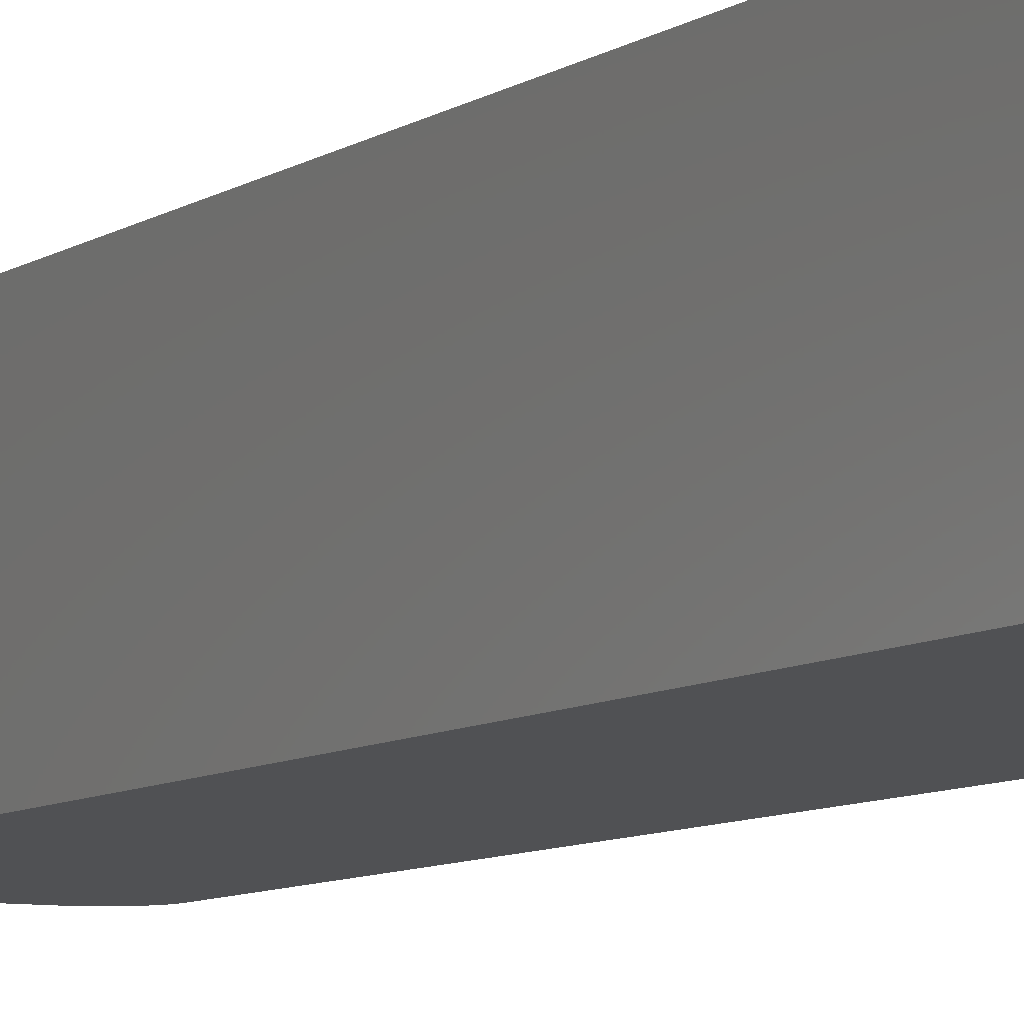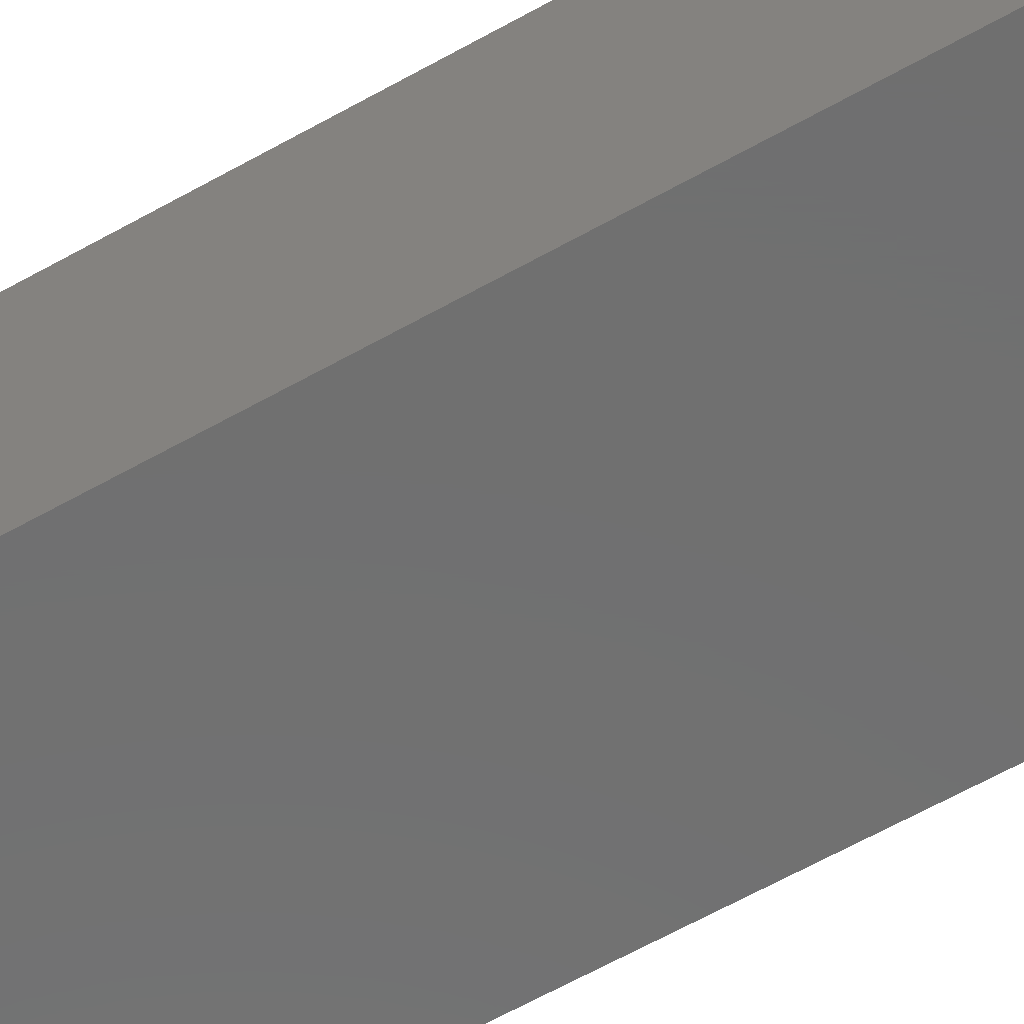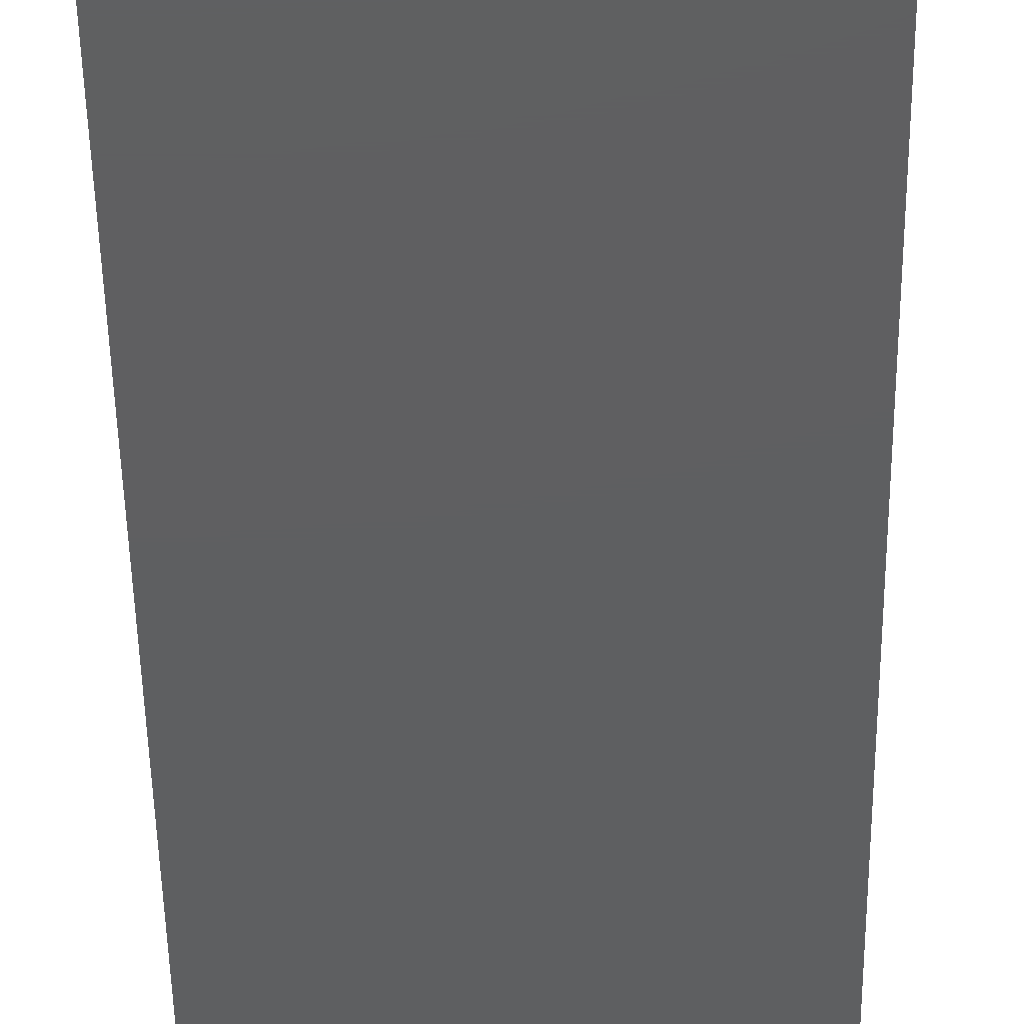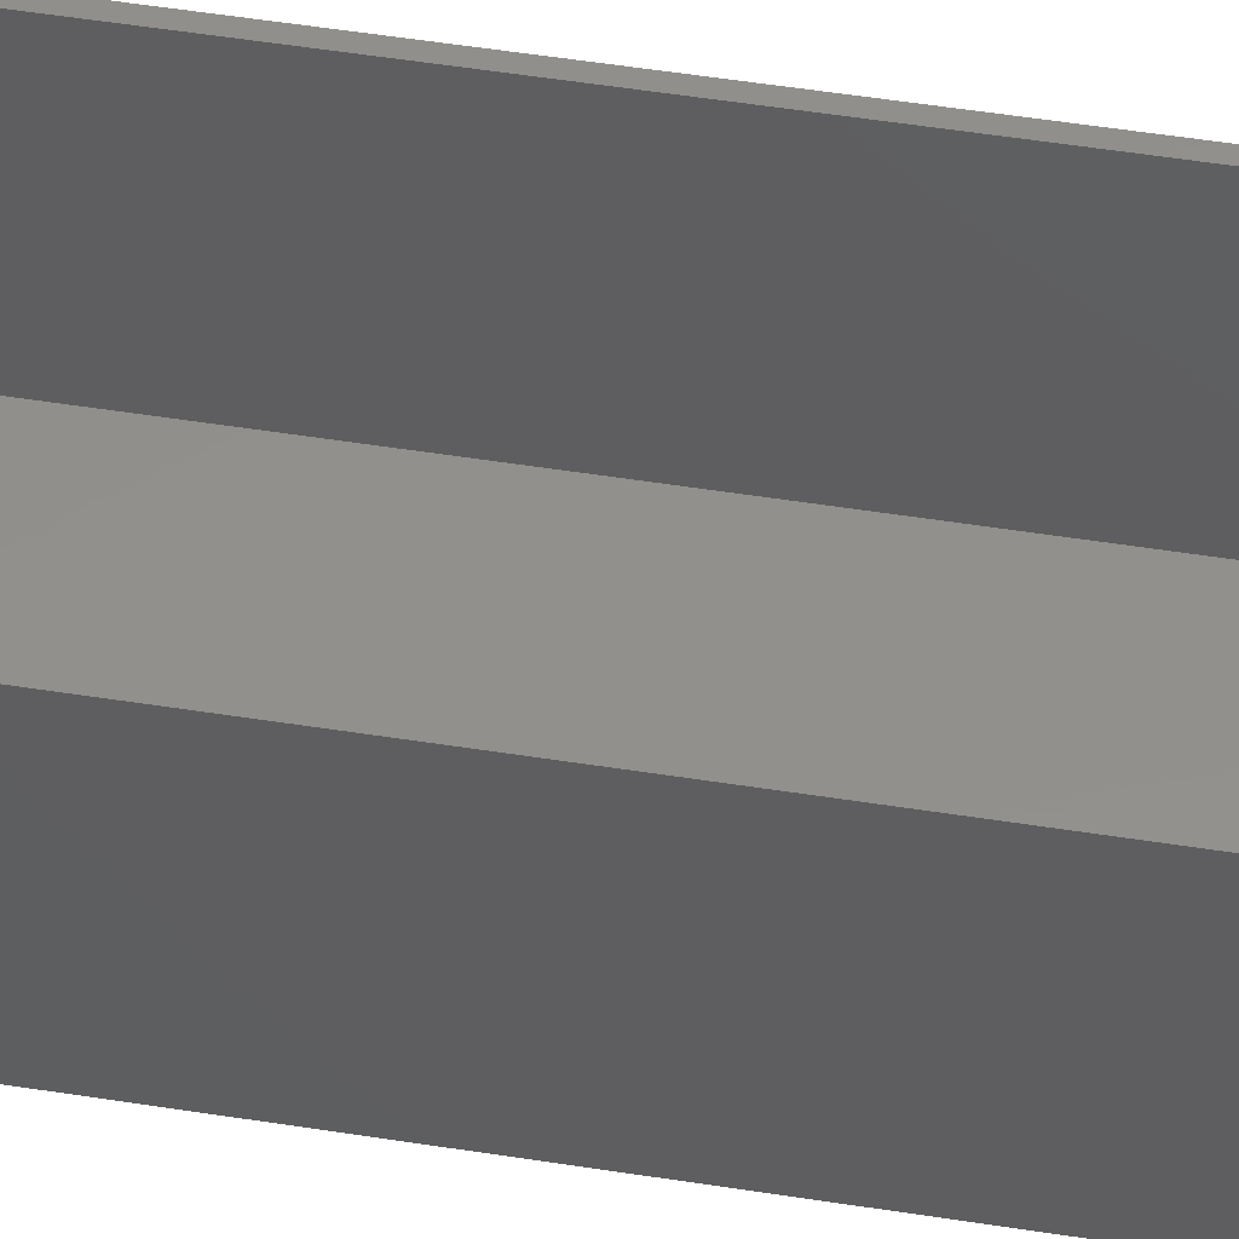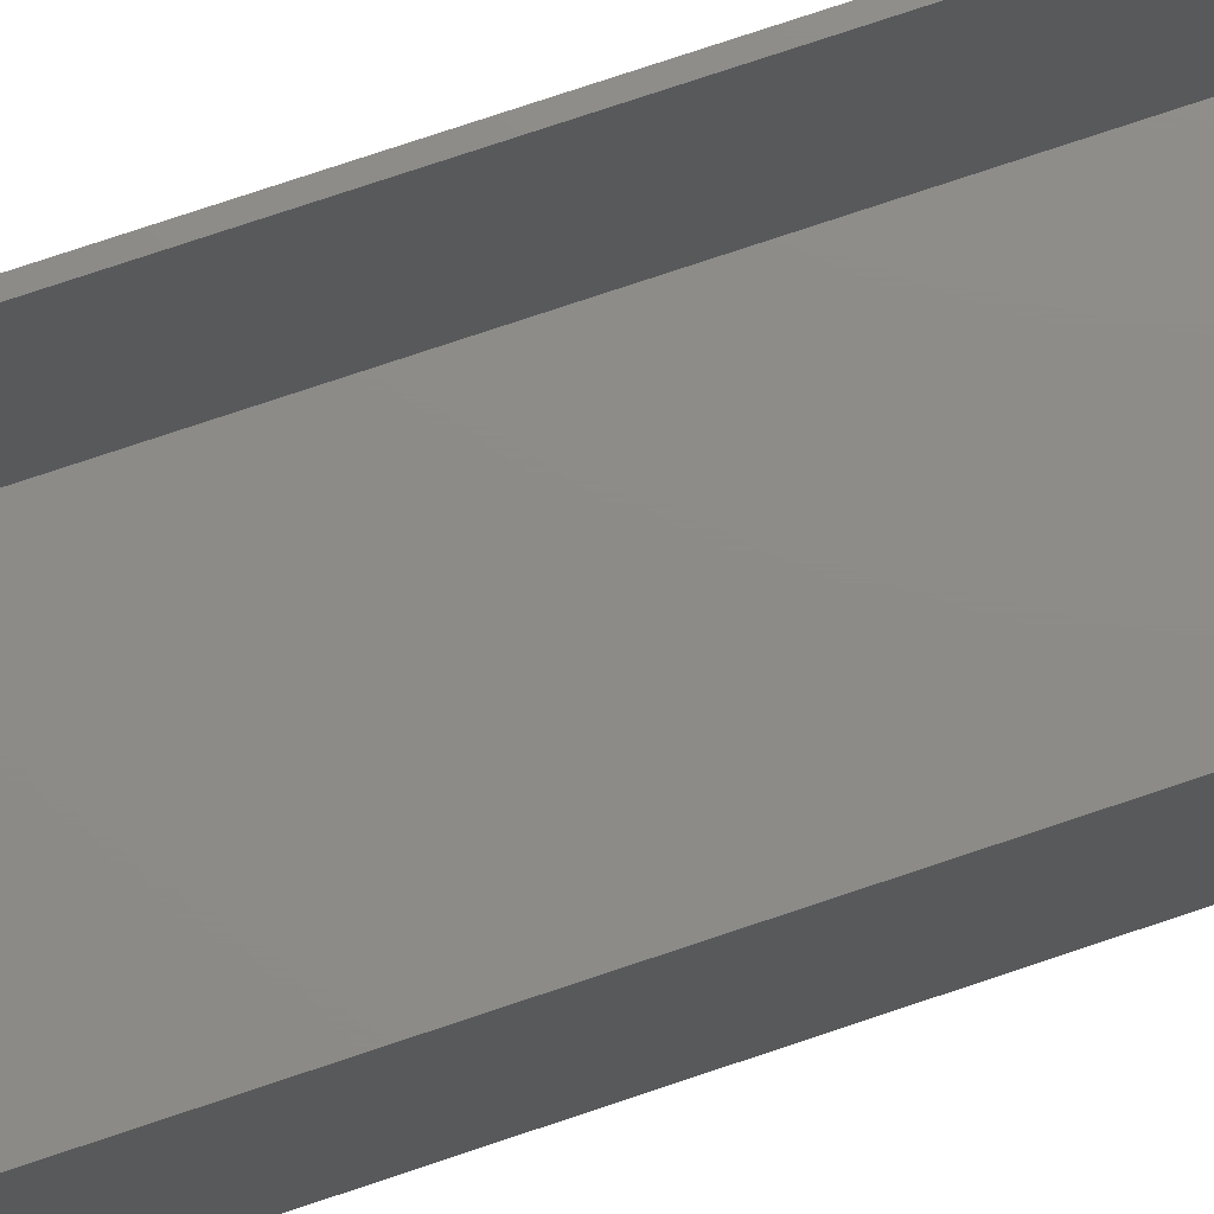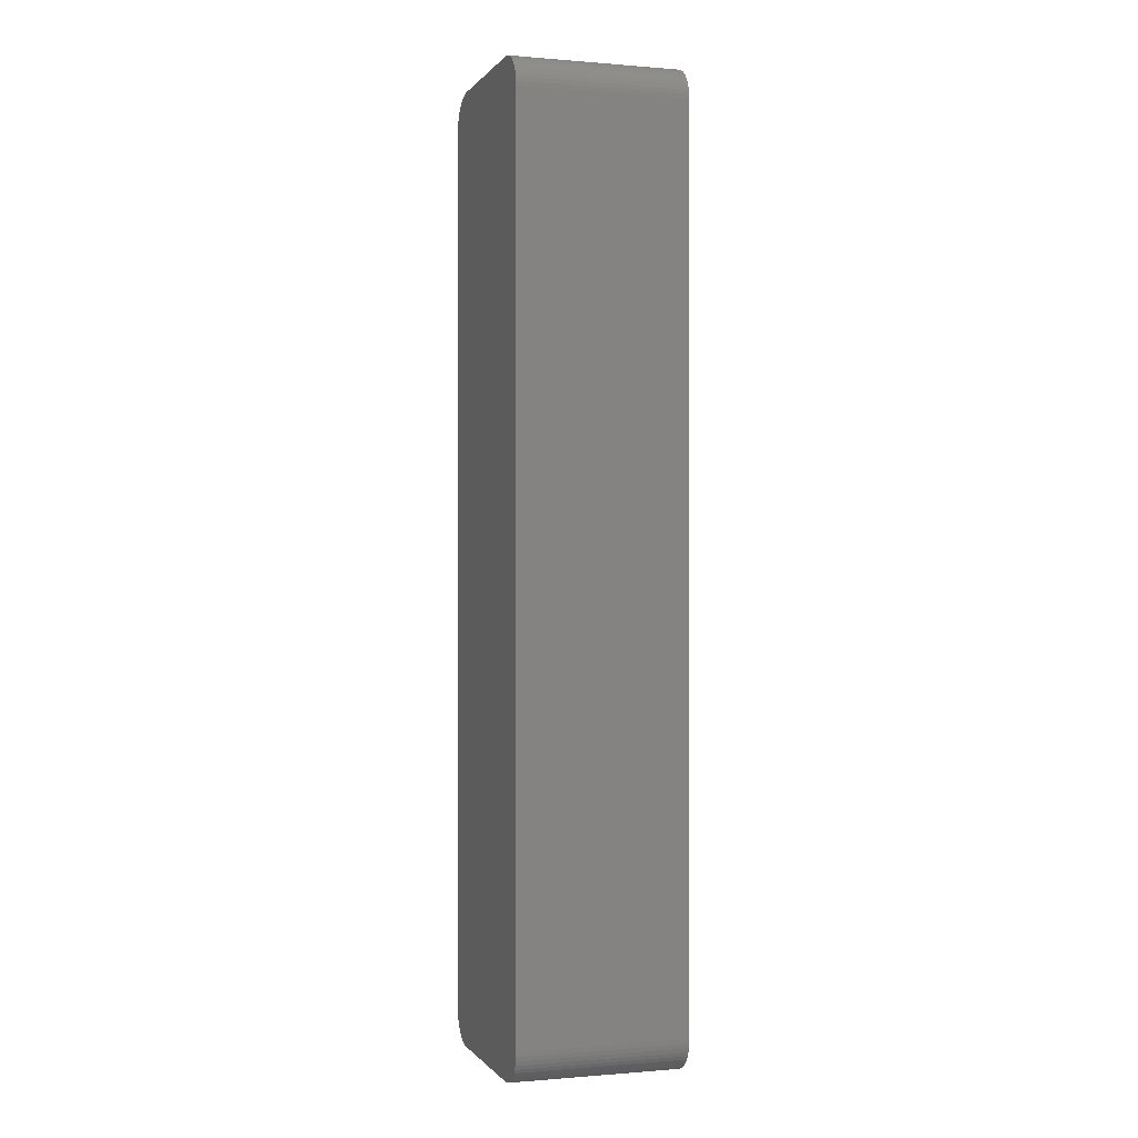
<metadata>
{"format":"stl","ext":"stl","renderer":"f3d","projection":"perspective","resolution":1024,"background":"white","views":[{"elev":-7.7,"azim":-28.7,"up":"+Z"},{"elev":-61.5,"azim":-60.0,"up":"+Z"},{"elev":-38.0,"azim":-179.3,"up":"+Z"},{"elev":52.8,"azim":99.6,"up":"+Z"},{"elev":75.5,"azim":-108.6,"up":"+Z"},{"elev":-0.2,"azim":-107.8,"up":"+Y"}]}
</metadata>
<code>
# stl→obj: 208 verts, 412 faces
v -10.31 67.49 0
v -10.94 67.41 24
v -10.31 67.49 24
v -10.94 67.41 0
v 10.31 67.49 0
v 10.31 67.49 24
v 11.55 -67.26 0
v 12.13 -67.02 24
v 11.55 -67.26 24
v 12.13 -67.02 0
v 14 62.5 24
v 15 62.5 24
v 14.96 63.13 24
v 15 -62.5 24
v 13.97 63 24
v 14.84 63.74 24
v 14 -62.5 24
v 13.87 63.49 24
v 14.65 64.34 24
v 14.96 -63.13 24
v 13.72 63.97 24
v 14.38 64.91 24
v 13.97 -63 24
v 13.51 64.43 24
v 14.05 65.44 24
v 14.84 -63.74 24
v 13.87 -63.49 24
v 13.24 64.85 24
v 13.64 65.92 24
v 12.92 65.24 24
v 13.19 66.35 24
v 12.55 65.58 24
v 12.68 66.72 24
v 12.14 65.88 24
v 12.13 67.02 24
v 11.7 66.12 24
v 11.55 67.26 24
v 11.24 66.3 24
v 10.94 67.41 24
v 10.75 66.43 24
v 10.25 66.49 24
v -10.25 66.49 24
v -10.75 66.43 24
v -11.24 66.3 24
v -11.55 67.26 24
v -11.7 66.12 24
v -12.13 67.02 24
v -12.14 65.88 24
v -12.68 66.72 24
v -12.55 65.58 24
v -13.19 66.35 24
v -12.92 65.24 24
v -13.64 65.92 24
v -13.24 64.85 24
v -14.05 65.44 24
v -13.51 64.43 24
v -14.38 64.91 24
v -13.72 63.97 24
v -14.84 63.74 24
v -13.87 63.49 24
v -14.65 64.34 24
v 14.65 -64.34 24
v 13.72 -63.97 24
v 14.38 -64.91 24
v 13.51 -64.43 24
v 14.05 -65.44 24
v 13.24 -64.85 24
v 13.64 -65.92 24
v 12.92 -65.24 24
v 13.19 -66.35 24
v 12.55 -65.58 24
v 12.68 -66.72 24
v 12.14 -65.88 24
v 11.7 -66.12 24
v 11.24 -66.3 24
v 10.94 -67.41 24
v 10.75 -66.43 24
v 10.31 -67.49 24
v 10.25 -66.49 24
v -10.25 -66.49 24
v -10.31 -67.49 24
v -10.75 -66.43 24
v -10.94 -67.41 24
v -11.24 -66.3 24
v -11.55 -67.26 24
v -11.7 -66.12 24
v -12.13 -67.02 24
v -12.14 -65.88 24
v -12.68 -66.72 24
v -12.55 -65.58 24
v -13.19 -66.35 24
v -12.92 -65.24 24
v -13.64 -65.92 24
v -13.24 -64.85 24
v -14.05 -65.44 24
v -13.51 -64.43 24
v -14.38 -64.91 24
v -13.72 -63.97 24
v -14.65 -64.34 24
v -13.87 -63.49 24
v -14.84 -63.74 24
v -13.97 -63 24
v -14.96 -63.13 24
v -14 -62.5 24
v -14 62.5 24
v -15 62.5 24
v -13.97 63 24
v -15 -62.5 24
v -14.96 63.13 24
v 10.94 67.41 0
v -14.05 65.44 0
v -13.64 65.92 0
v 14.96 63.13 0
v 15 62.5 0
v -10.31 -67.49 0
v 10.31 -67.49 0
v -14.96 63.13 0
v -14.84 63.74 0
v -11.55 67.26 0
v 15 -62.5 0
v 14.96 -63.13 0
v -11.55 -67.26 0
v -10.94 -67.41 0
v -15 -62.5 0
v -15 62.5 0
v -12.13 67.02 0
v -13.19 66.35 0
v 12.13 67.02 0
v 11.55 67.26 0
v 14.65 64.34 0
v 14.84 63.74 0
v 13.64 65.92 0
v 13.19 66.35 0
v 14.05 65.44 0
v 14.38 64.91 0
v 10.94 -67.41 0
v -12.68 66.72 0
v 14.38 -64.91 0
v 14.05 -65.44 0
v -12.13 -67.02 0
v -13.64 -65.92 0
v -13.19 -66.35 0
v -14.38 -64.91 0
v -14.65 -64.34 0
v -14.38 64.91 0
v -14.65 64.34 0
v 14.84 -63.74 0
v 14.65 -64.34 0
v 13.19 -66.35 0
v 13.64 -65.92 0
v 12.68 -66.72 0
v -14.05 -65.44 0
v -14.96 -63.13 0
v 12.68 66.72 0
v -12.68 -66.72 0
v -14.84 -63.74 0
v 10.25 66.49 2
v 10.75 66.43 2
v -11.24 66.3 2
v -10.75 66.43 2
v -12.55 -65.58 2
v -12.92 -65.24 2
v 13.24 -64.85 2
v 13.51 -64.43 2
v -10.25 66.49 2
v -12.14 65.88 2
v -11.7 66.12 2
v 12.55 65.58 2
v 12.92 65.24 2
v 10.25 -66.49 2
v -10.25 -66.49 2
v 14 -62.5 2
v 14 62.5 2
v -12.92 65.24 2
v -13.24 64.85 2
v 10.75 -66.43 2
v -14 -62.5 2
v -13.97 -63 2
v 13.97 63 2
v -14 62.5 2
v 13.87 63.49 2
v 13.72 63.97 2
v 13.51 64.43 2
v 13.97 -63 2
v 13.24 64.85 2
v 13.87 -63.49 2
v 13.72 -63.97 2
v 12.14 65.88 2
v 11.7 66.12 2
v 12.92 -65.24 2
v 11.24 66.3 2
v 12.55 -65.58 2
v 12.14 -65.88 2
v 11.7 -66.12 2
v 11.24 -66.3 2
v -10.75 -66.43 2
v -11.24 -66.3 2
v -12.55 65.58 2
v -11.7 -66.12 2
v -12.14 -65.88 2
v -13.51 64.43 2
v -13.72 63.97 2
v -13.24 -64.85 2
v -13.87 63.49 2
v -13.51 -64.43 2
v -13.97 63 2
v -13.72 -63.97 2
v -13.87 -63.49 2
f 1 2 3
f 2 1 4
f 5 3 6
f 3 5 1
f 7 8 9
f 8 7 10
f 11 12 13
f 12 11 14
f 15 13 16
f 17 14 11
f 18 16 19
f 14 17 20
f 21 19 22
f 23 20 17
f 24 22 25
f 20 23 26
f 27 26 23
f 13 15 11
f 16 18 15
f 19 21 18
f 28 25 29
f 22 24 21
f 25 28 24
f 30 29 31
f 29 30 28
f 32 31 33
f 31 32 30
f 33 34 32
f 35 34 33
f 35 36 34
f 37 36 35
f 37 38 36
f 39 38 37
f 39 40 38
f 6 40 39
f 6 41 40
f 6 42 41
f 3 42 6
f 3 43 42
f 2 43 3
f 2 44 43
f 45 44 2
f 45 46 44
f 47 46 45
f 47 48 46
f 49 48 47
f 48 49 50
f 51 50 49
f 50 51 52
f 53 52 51
f 52 53 54
f 55 54 53
f 54 55 56
f 57 56 55
f 56 57 58
f 59 60 61
f 58 61 60
f 61 58 57
f 26 27 62
f 63 62 27
f 62 63 64
f 65 64 63
f 64 65 66
f 67 66 65
f 66 67 68
f 69 68 67
f 68 69 70
f 71 70 69
f 70 71 72
f 73 72 71
f 73 8 72
f 74 8 73
f 74 9 8
f 75 9 74
f 75 76 9
f 77 76 75
f 77 78 76
f 79 78 77
f 80 78 79
f 80 81 78
f 82 81 80
f 82 83 81
f 84 83 82
f 84 85 83
f 86 85 84
f 86 87 85
f 88 87 86
f 89 88 90
f 88 89 87
f 91 90 92
f 90 91 89
f 93 92 94
f 95 94 96
f 92 93 91
f 97 96 98
f 99 98 100
f 101 100 102
f 94 95 93
f 103 102 104
f 105 106 104
f 60 59 107
f 108 104 106
f 109 107 59
f 103 104 108
f 107 109 105
f 96 97 95
f 105 109 106
f 98 99 97
f 100 101 99
f 102 103 101
f 110 6 39
f 6 110 5
f 111 53 112
f 53 111 55
f 12 113 13
f 113 12 114
f 115 78 81
f 78 115 116
f 117 59 118
f 59 117 109
f 4 45 2
f 45 4 119
f 20 120 14
f 120 20 121
f 14 114 12
f 114 14 120
f 122 83 85
f 83 122 123
f 124 106 125
f 106 124 108
f 125 109 117
f 109 125 106
f 119 47 45
f 47 119 126
f 127 53 51
f 53 127 112
f 128 37 35
f 37 128 129
f 16 130 19
f 130 16 131
f 132 31 29
f 31 132 133
f 22 134 25
f 134 22 135
f 116 76 78
f 76 116 136
f 136 9 76
f 9 136 7
f 126 49 47
f 49 126 137
f 66 138 64
f 138 66 139
f 129 39 37
f 39 129 110
f 13 131 16
f 131 13 113
f 25 132 29
f 132 25 134
f 140 85 87
f 85 140 122
f 141 91 93
f 91 141 142
f 143 99 144
f 99 143 97
f 145 55 111
f 55 145 57
f 118 61 146
f 61 118 59
f 26 121 20
f 121 26 147
f 64 148 62
f 148 64 138
f 149 68 70
f 68 149 150
f 10 72 8
f 72 10 151
f 19 135 22
f 135 19 130
f 123 81 83
f 81 123 115
f 141 95 152
f 95 141 93
f 153 108 124
f 108 153 103
f 146 57 145
f 57 146 61
f 137 51 49
f 51 137 127
f 62 147 26
f 147 62 148
f 68 139 66
f 139 68 150
f 151 70 72
f 70 151 149
f 154 35 33
f 35 154 128
f 133 33 31
f 33 133 154
f 142 89 91
f 89 142 155
f 155 87 89
f 87 155 140
f 144 101 156
f 101 144 99
f 116 120 121
f 120 124 114
f 116 121 147
f 125 114 124
f 116 147 148
f 5 114 125
f 116 148 138
f 114 5 113
f 116 138 139
f 113 5 131
f 116 139 150
f 131 5 130
f 116 150 149
f 130 5 135
f 116 149 151
f 135 5 134
f 116 151 10
f 134 5 132
f 116 10 7
f 132 5 133
f 116 7 136
f 133 5 154
f 120 116 124
f 154 5 128
f 124 116 115
f 128 5 129
f 124 115 123
f 129 5 110
f 124 123 122
f 5 125 1
f 124 122 140
f 1 125 4
f 124 140 155
f 4 125 119
f 124 155 142
f 119 125 126
f 124 142 141
f 126 125 137
f 124 141 152
f 137 125 127
f 124 152 143
f 127 125 112
f 124 143 144
f 112 125 111
f 124 144 156
f 111 125 145
f 124 156 153
f 145 125 146
f 146 125 118
f 118 125 117
f 156 103 153
f 103 156 101
f 152 97 143
f 97 152 95
f 157 40 41
f 40 157 158
f 159 43 44
f 43 159 160
f 161 92 90
f 92 161 162
f 163 65 164
f 65 163 67
f 160 42 43
f 42 160 165
f 165 41 42
f 41 165 157
f 166 46 48
f 46 166 167
f 168 30 32
f 30 168 169
f 170 80 79
f 80 170 171
f 172 11 173
f 11 172 17
f 54 174 52
f 174 54 175
f 176 79 77
f 79 176 170
f 102 177 104
f 177 102 178
f 157 173 179
f 173 180 172
f 157 179 181
f 177 172 180
f 157 181 182
f 170 172 177
f 157 182 183
f 172 170 184
f 157 183 185
f 184 170 186
f 157 185 169
f 186 170 187
f 157 169 168
f 187 170 164
f 157 168 188
f 164 170 163
f 157 188 189
f 163 170 190
f 157 189 191
f 190 170 192
f 157 191 158
f 192 170 193
f 173 157 180
f 193 170 194
f 180 157 165
f 194 170 195
f 180 165 160
f 195 170 176
f 180 160 159
f 170 177 171
f 180 159 167
f 171 177 196
f 180 167 166
f 196 177 197
f 180 166 198
f 197 177 199
f 180 198 174
f 199 177 200
f 180 174 175
f 200 177 161
f 180 175 201
f 161 177 162
f 180 201 202
f 162 177 203
f 180 202 204
f 203 177 205
f 180 204 206
f 205 177 207
f 207 177 208
f 208 177 178
f 104 180 105
f 180 104 177
f 105 206 107
f 206 105 180
f 190 67 163
f 67 190 69
f 181 21 182
f 21 181 18
f 191 36 38
f 36 191 189
f 98 208 100
f 208 98 207
f 197 86 84
f 86 197 199
f 171 82 80
f 82 171 196
f 186 23 184
f 23 186 27
f 182 24 183
f 24 182 21
f 188 32 34
f 32 188 168
f 158 38 40
f 38 158 191
f 96 207 98
f 207 96 205
f 92 203 94
f 203 92 162
f 94 205 96
f 205 94 203
f 200 90 88
f 90 200 161
f 196 84 82
f 84 196 197
f 174 50 52
f 50 174 198
f 60 202 58
f 202 60 204
f 107 204 60
f 204 107 206
f 56 175 54
f 175 56 201
f 184 17 172
f 17 184 23
f 193 74 73
f 74 193 194
f 164 63 187
f 63 164 65
f 187 27 186
f 27 187 63
f 185 30 169
f 30 185 28
f 183 28 185
f 28 183 24
f 179 18 181
f 18 179 15
f 173 15 179
f 15 173 11
f 189 34 36
f 34 189 188
f 100 178 102
f 178 100 208
f 199 88 86
f 88 199 200
f 167 44 46
f 44 167 159
f 198 48 50
f 48 198 166
f 58 201 56
f 201 58 202
f 195 77 75
f 77 195 176
f 192 73 71
f 73 192 193
f 194 75 74
f 75 194 195
f 190 71 69
f 71 190 192

</code>
